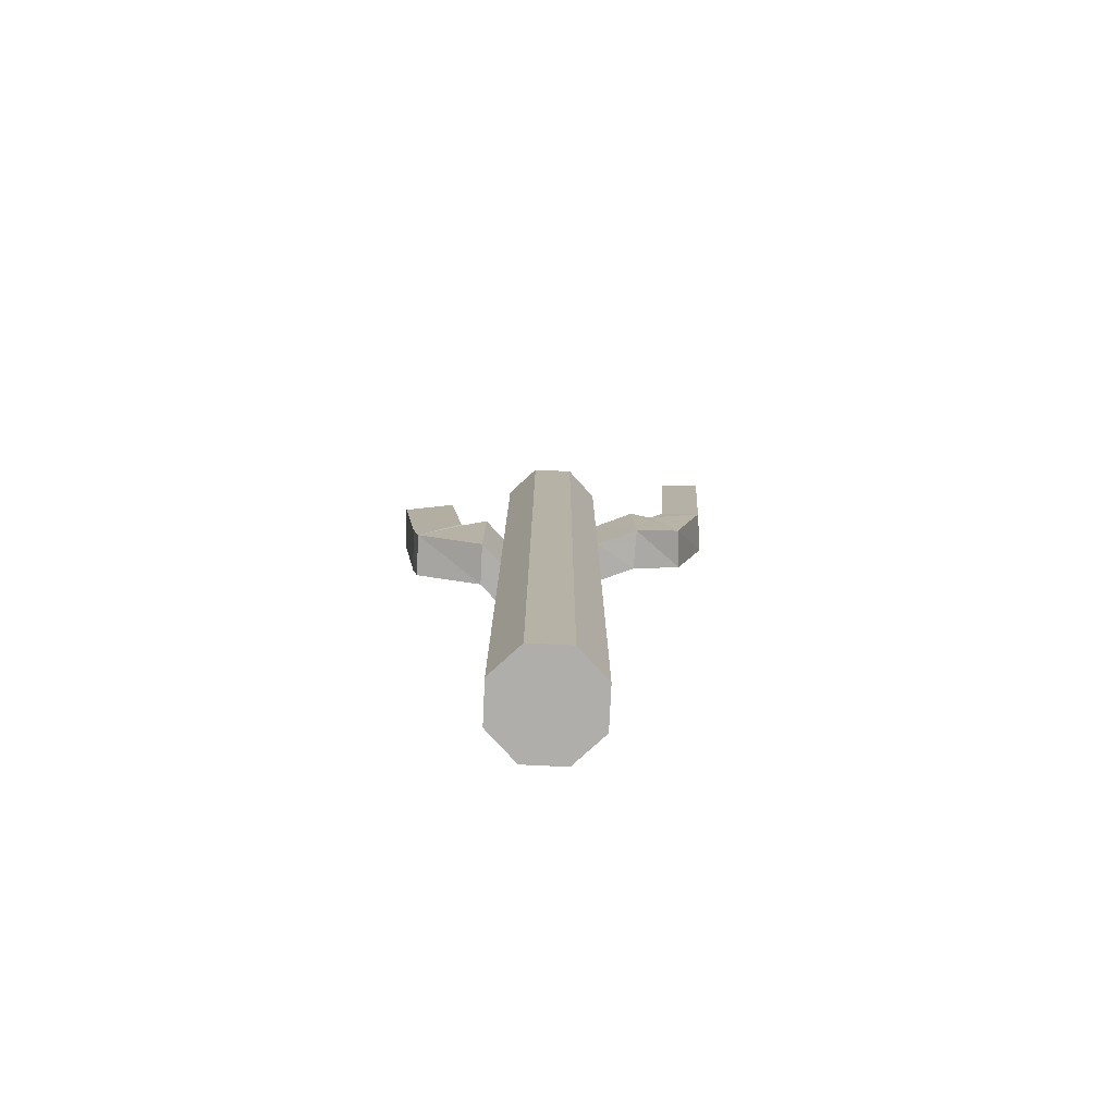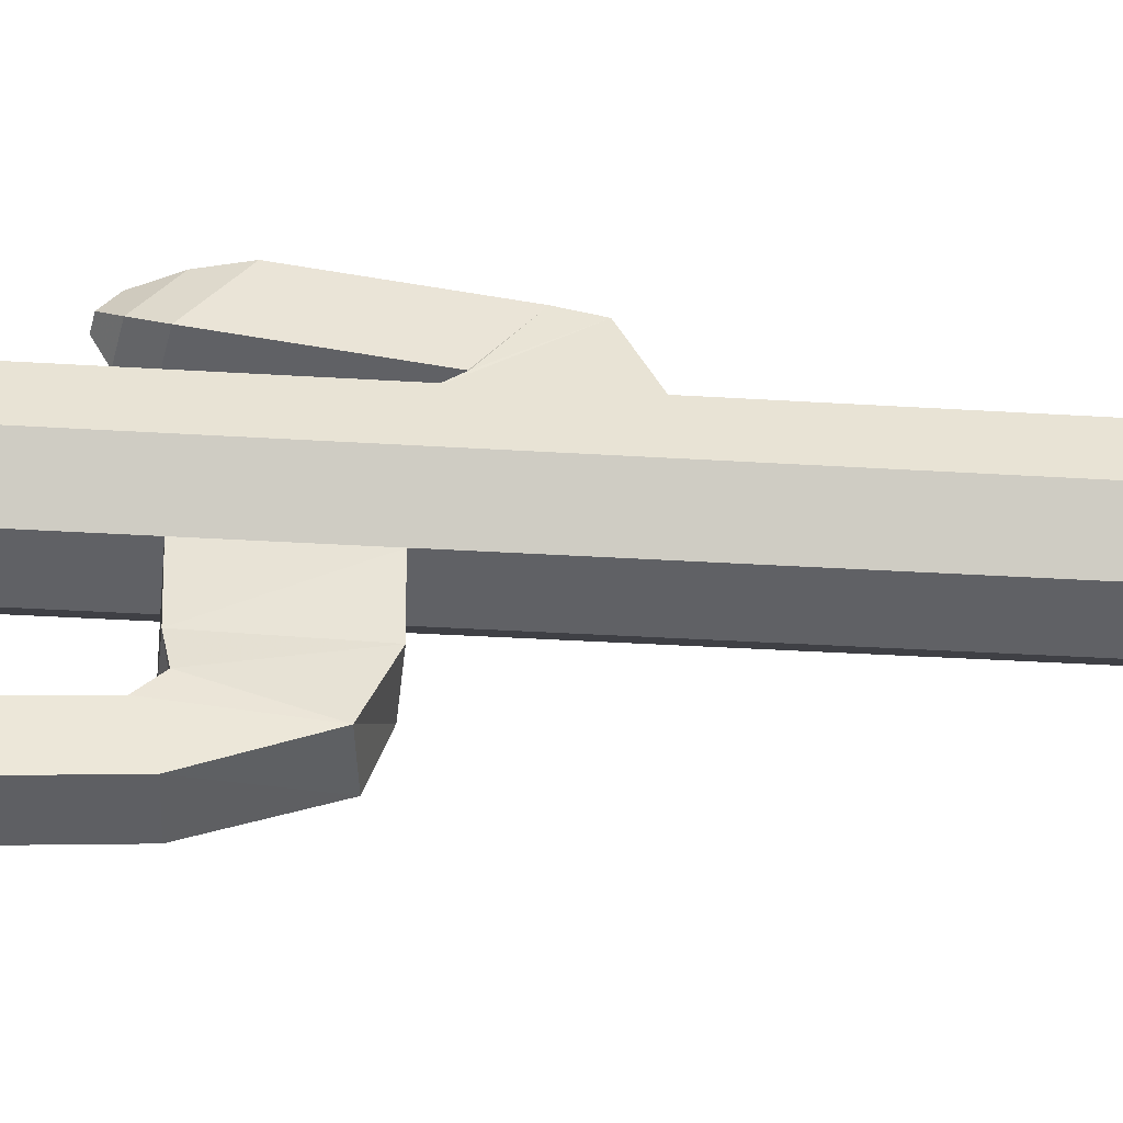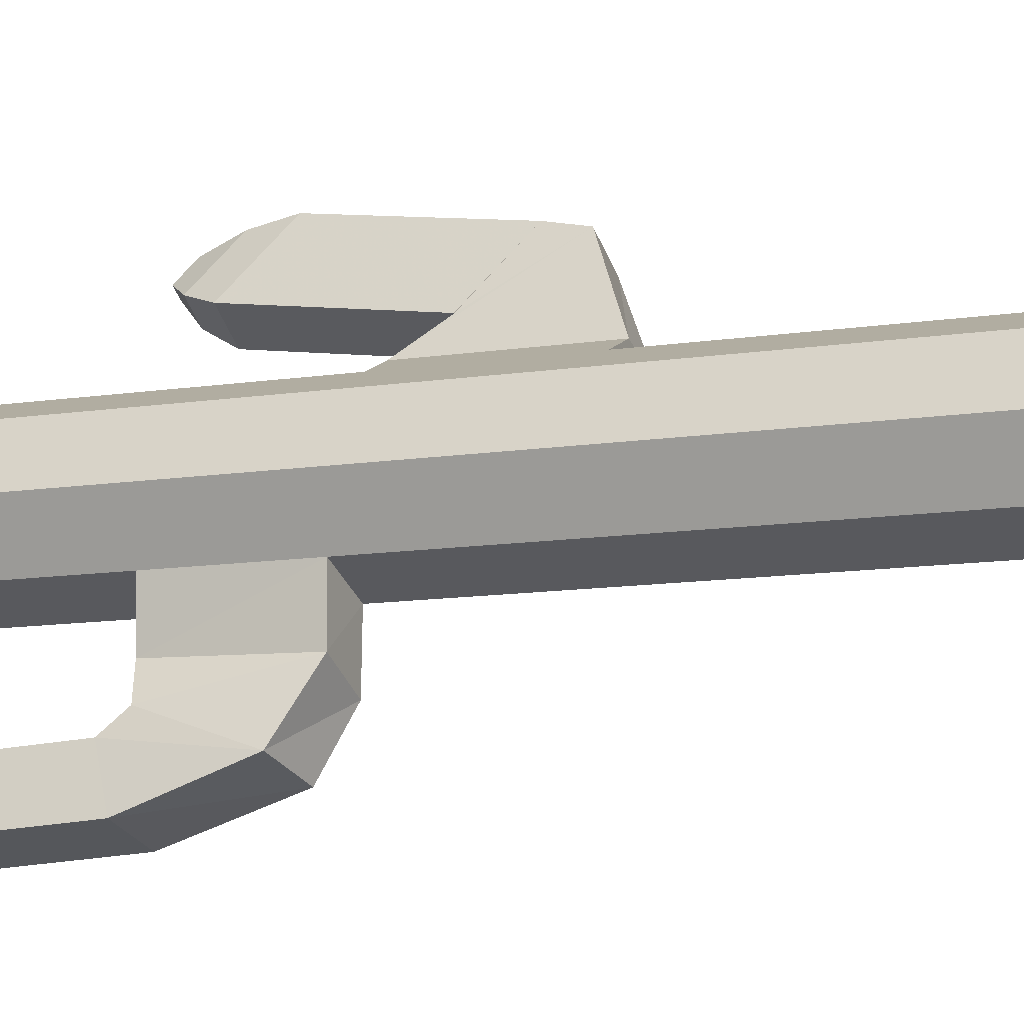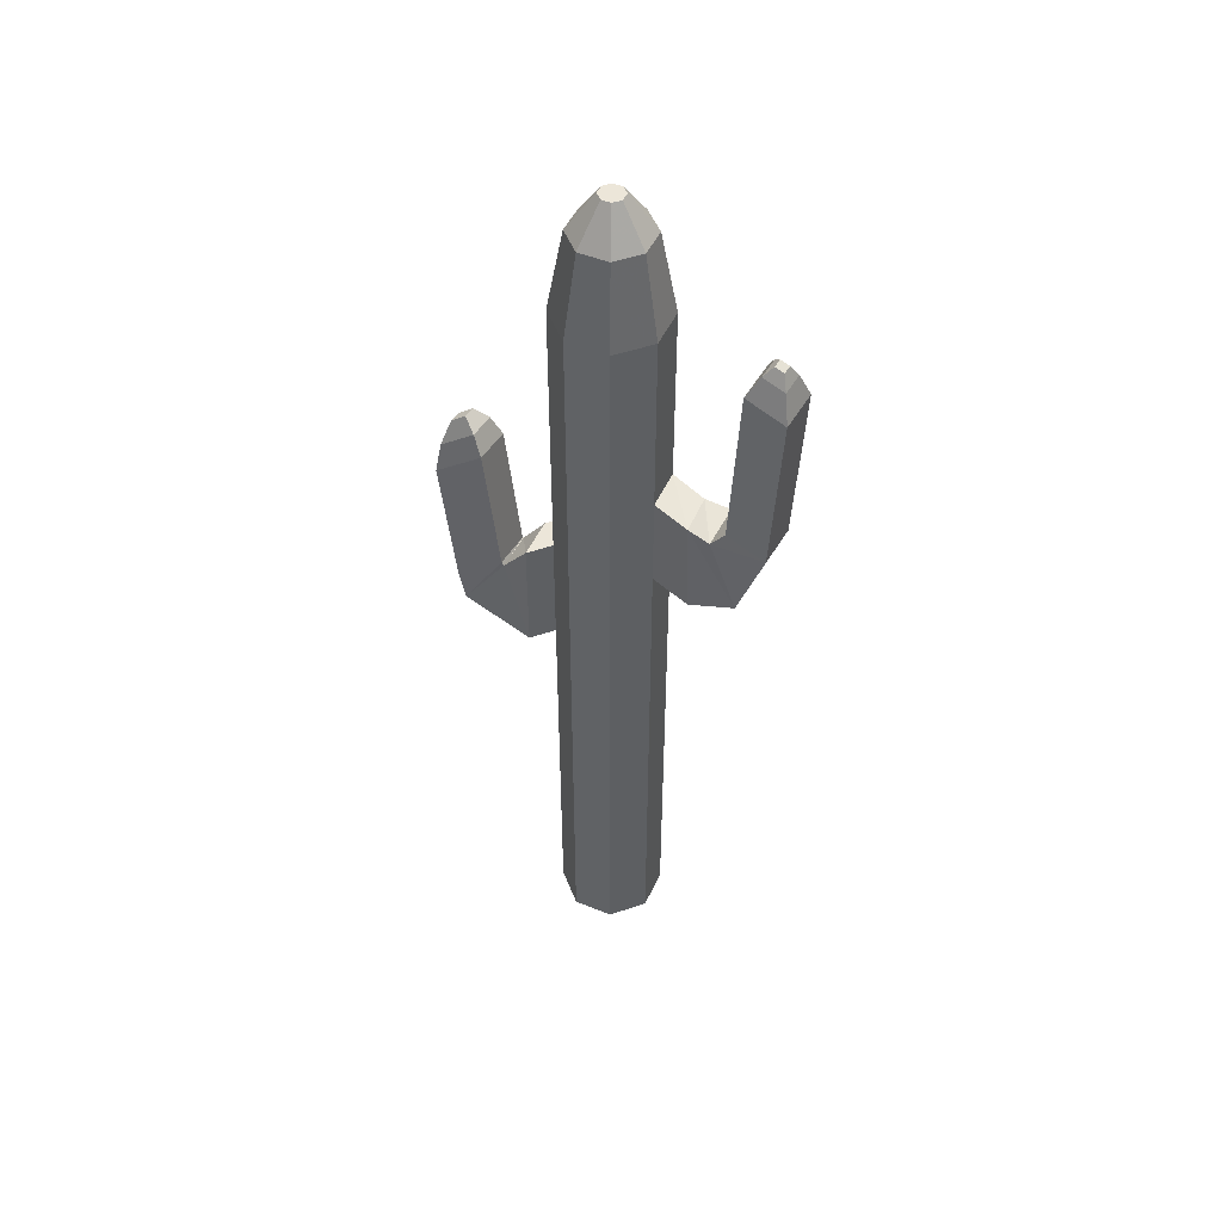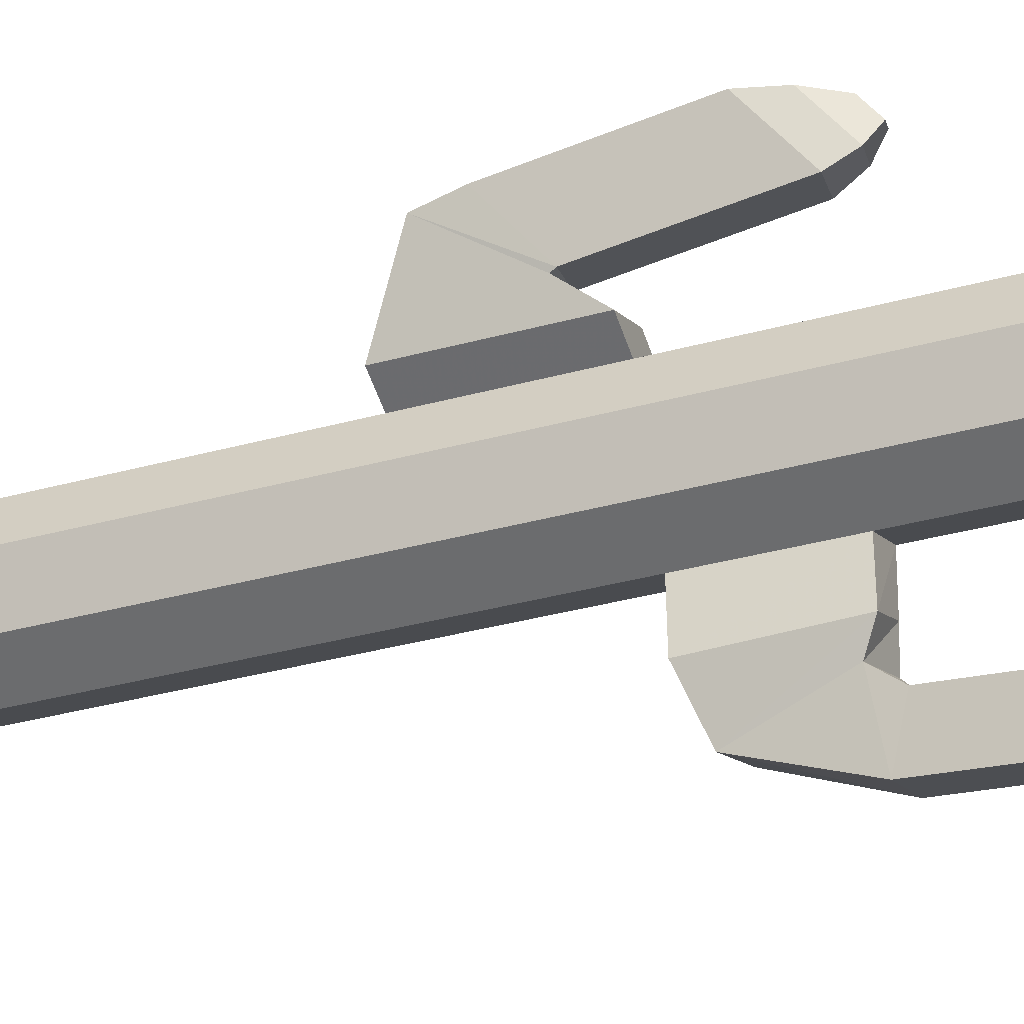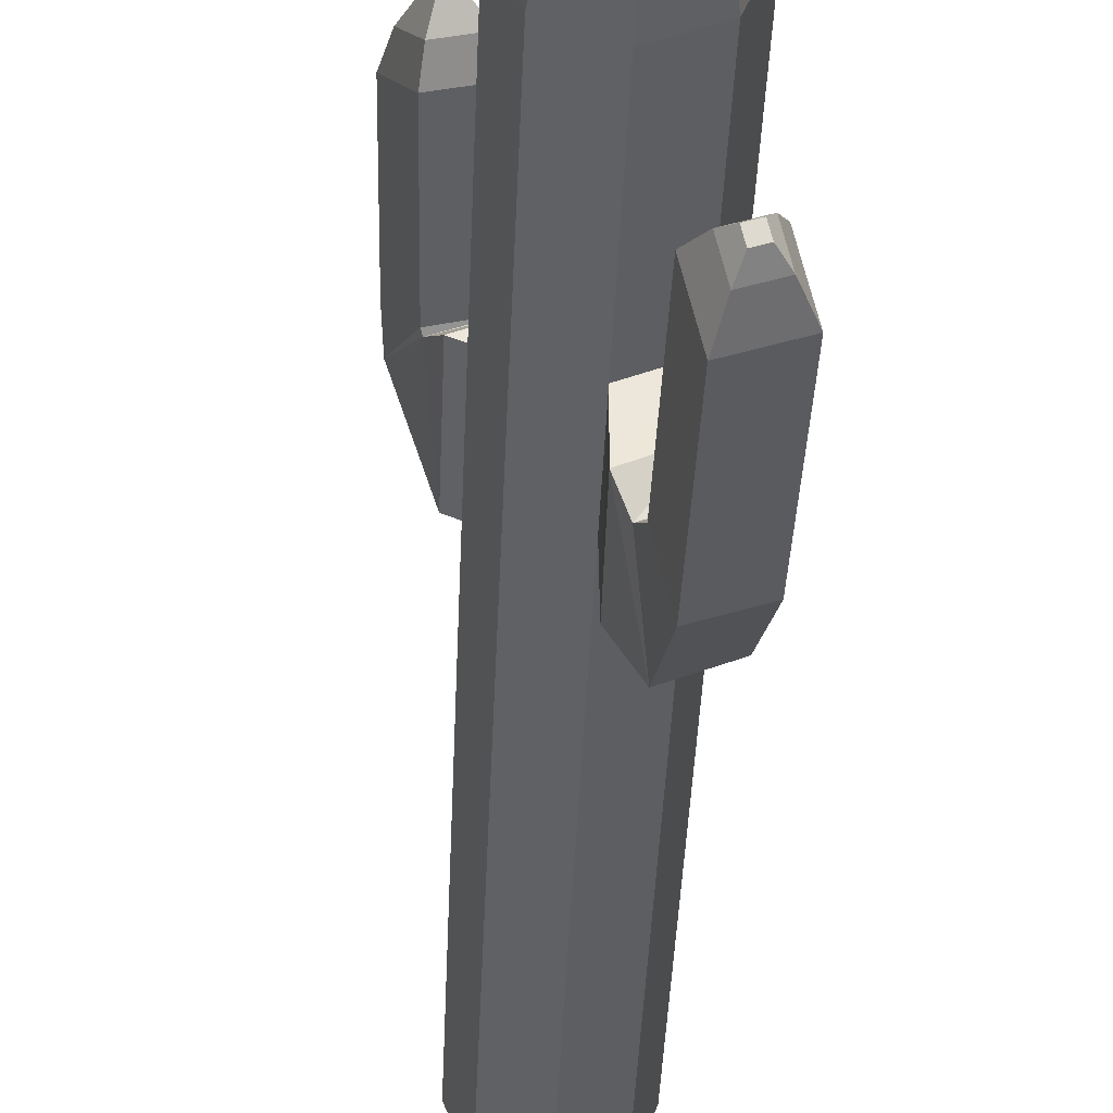
<metadata>
{"format":"obj","ext":"obj","renderer":"f3d","projection":"perspective","resolution":1024,"background":"white","views":[{"elev":-77.9,"azim":109.8,"up":"+Y"},{"elev":-27.3,"azim":-95.9,"up":"+Z"},{"elev":-10.2,"azim":-67.0,"up":"+Z"},{"elev":49.2,"azim":136.7,"up":"+Y"},{"elev":-33.5,"azim":110.9,"up":"+Z"},{"elev":-37.0,"azim":177.9,"up":"+Z"}]}
</metadata>
<code>
o Cylinder
v -0.05144 -1.457 -0.2255
v -0.05144 0.5646 -0.2255
v 0.1327 -1.457 -0.1493
v 0.1327 0.5646 -0.1493
v 0.209 -1.457 0.03493
v 0.209 0.5646 0.03493
v 0.1327 -1.457 0.2191
v 0.1327 0.5646 0.2191
v -0.05144 -1.457 0.2954
v -0.05144 0.5646 0.2954
v -0.2356 -1.457 0.2191
v -0.2356 0.5646 0.2191
v -0.3119 -1.457 0.03493
v -0.3119 0.5646 0.03493
v -0.2356 -1.457 -0.1493
v -0.2356 0.5646 -0.1493
v -0.05144 1.147 -0.2255
v 0.1327 1.147 -0.1493
v 0.209 1.147 0.03493
v 0.1327 1.147 0.2191
v -0.05144 1.147 0.2954
v -0.2356 1.147 0.2191
v -0.3119 1.147 0.03493
v -0.2356 1.147 -0.1493
v -0.05144 1.614 -0.2255
v 0.1327 1.614 -0.1493
v 0.209 1.614 0.03493
v 0.1327 1.614 0.2191
v -0.05144 1.614 0.2954
v -0.2356 1.614 0.2191
v -0.3119 1.614 0.03493
v -0.2356 1.614 -0.1493
v -0.05144 2.519 -0.2255
v 0.1327 2.519 -0.1493
v 0.209 2.519 0.03493
v 0.1327 2.519 0.2191
v -0.05144 2.519 0.2954
v -0.2356 2.519 0.2191
v -0.3119 2.519 0.03493
v -0.2356 2.519 -0.1493
v -0.05144 2.921 -0.1517
v 0.08052 2.921 -0.09702
v 0.1352 2.921 0.03493
v 0.08052 2.921 0.1669
v -0.05144 2.921 0.2215
v -0.1834 2.921 0.1669
v -0.2381 2.921 0.03493
v -0.1834 2.921 -0.09702
v -0.05144 3.098 -0.02353
v -0.0101 3.098 -0.006405
v 0.007023 3.098 0.03493
v -0.0101 3.098 0.07627
v -0.05144 3.098 0.0934
v -0.09278 3.098 0.07627
v -0.1099 3.098 0.03493
v -0.09278 3.098 -0.006405
v 0.2533 0.5646 0.2688
v 0.0691 0.5646 0.3451
v 0.2533 1.147 0.2688
v 0.0691 1.147 0.3451
v -0.0548 1.149 -0.4389
v -0.2363 1.146 -0.3564
v -0.05079 1.615 -0.4269
v -0.2323 1.612 -0.3443
v -0.1421 1.221 -0.6362
v -0.3319 1.248 -0.5764
v -0.0951 1.566 -0.5142
v -0.2849 1.593 -0.4544
v -0.1706 1.592 -0.7646
v -0.3621 1.605 -0.7092
v -0.1165 1.655 -0.5801
v -0.3079 1.669 -0.5248
v -0.1743 2.398 -0.8117
v -0.3657 2.412 -0.7563
v -0.1202 2.462 -0.6272
v -0.3116 2.475 -0.5718
v 0.3765 0.7098 0.5634
v 0.192 0.6979 0.6388
v 0.2953 1.014 0.3733
v 0.1109 1.002 0.4487
v 0.3857 0.8566 0.5968
v 0.1991 0.8276 0.666
v 0.3012 1.033 0.3818
v 0.1146 1.004 0.451
v 0.3994 1.467 0.6781
v 0.2128 1.438 0.7473
v 0.3149 1.643 0.4631
v 0.1283 1.614 0.5323
v -0.2055 2.523 -0.7644
v -0.3114 2.53 -0.7338
v -0.1755 2.558 -0.6623
v -0.2814 2.566 -0.6317
v -0.2283 2.588 -0.7296
v -0.2716 2.591 -0.717
v -0.216 2.602 -0.6878
v -0.2593 2.605 -0.6753
v 0.3656 1.606 0.6743
v 0.2293 1.585 0.7249
v 0.3038 1.735 0.5173
v 0.1676 1.714 0.5678
v 0.3115 1.727 0.6563
v 0.2524 1.718 0.6782
v 0.2848 1.783 0.5882
v 0.2257 1.774 0.6101
f 1 2 4 3
f 3 4 6 5
f 5 6 8 7
f 7 8 10 9
f 9 10 12 11
f 11 12 14 13
f 12 10 21 22
f 2 1 15 16
f 13 14 16 15
f 1 3 15
f 3 5 15
f 5 13 15
f 5 11 13
f 5 7 11
f 7 9 11
f 19 18 26 27
f 14 12 22 23
f 16 14 23 24
f 2 16 24 17
f 6 4 18 19
f 8 6 19 20
f 4 2 17 18
f 59 57 8 20
f 28 27 35 36
f 22 21 29 30
f 63 64 32 25
f 18 17 25 26
f 21 20 28 29
f 24 23 31 32
f 20 19 27 28
f 23 22 30 31
f 34 33 41 42
f 31 30 38 39
f 27 26 34 35
f 30 29 37 38
f 25 32 40 33
f 26 25 33 34
f 29 28 36 37
f 32 31 39 40
f 43 42 50 51
f 37 36 44 45
f 40 39 47 48
f 36 35 43 44
f 39 38 46 47
f 35 34 42 43
f 38 37 45 46
f 33 40 48 41
f 50 49 56
f 50 56 51
f 56 55 51
f 55 54 51
f 54 52 51
f 54 53 52
f 46 45 53 54
f 41 48 56 49
f 42 41 49 50
f 45 44 52 53
f 48 47 55 56
f 44 43 51 52
f 47 46 54 55
f 79 77 57 59
f 58 60 21 10
f 10 8 57 58
f 60 59 20 21
f 61 62 66 65
f 24 32 64 62
f 25 17 61 63
f 17 24 62 61
f 66 68 72 70
f 67 68 64 63
f 62 64 68 66
f 63 61 65 67
f 75 76 72 71
f 67 65 69 71
f 65 66 70 69
f 71 72 68 67
f 75 73 89 91
f 70 72 76 74
f 71 69 73 75
f 69 70 74 73
f 82 84 80 78
f 58 57 77 78
f 80 79 59 60
f 78 80 60 58
f 88 87 83 84
f 83 81 77 79
f 78 77 81 82
f 84 83 79 80
f 86 85 97 98
f 86 88 84 82
f 87 85 81 83
f 82 81 85 86
f 95 96 92 91
f 73 74 90 89
f 91 92 76 75
f 74 76 92 90
f 93 94 96 95
f 90 92 96 94
f 91 89 93 95
f 89 90 94 93
f 102 104 100 98
f 100 99 87 88
f 98 100 88 86
f 99 97 85 87
f 102 101 103 104
f 103 101 97 99
f 98 97 101 102
f 104 103 99 100

</code>
